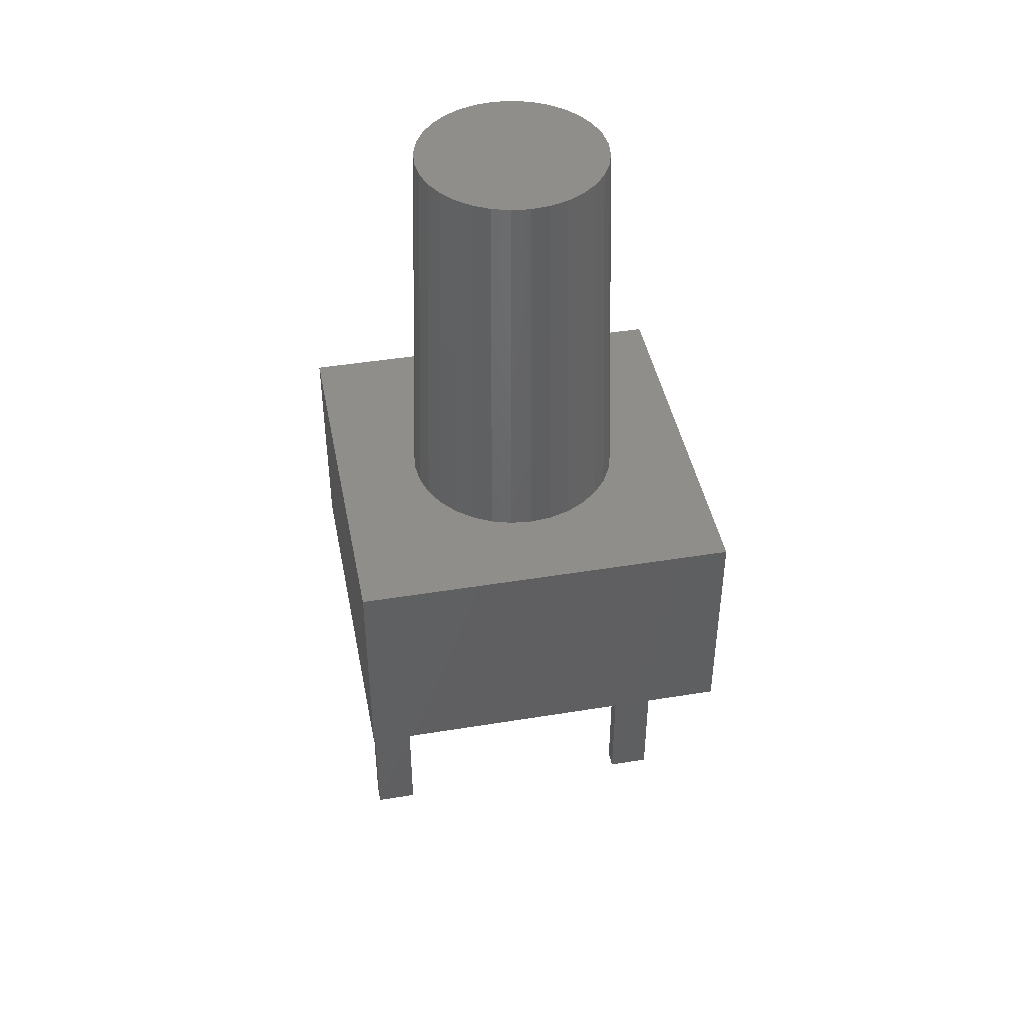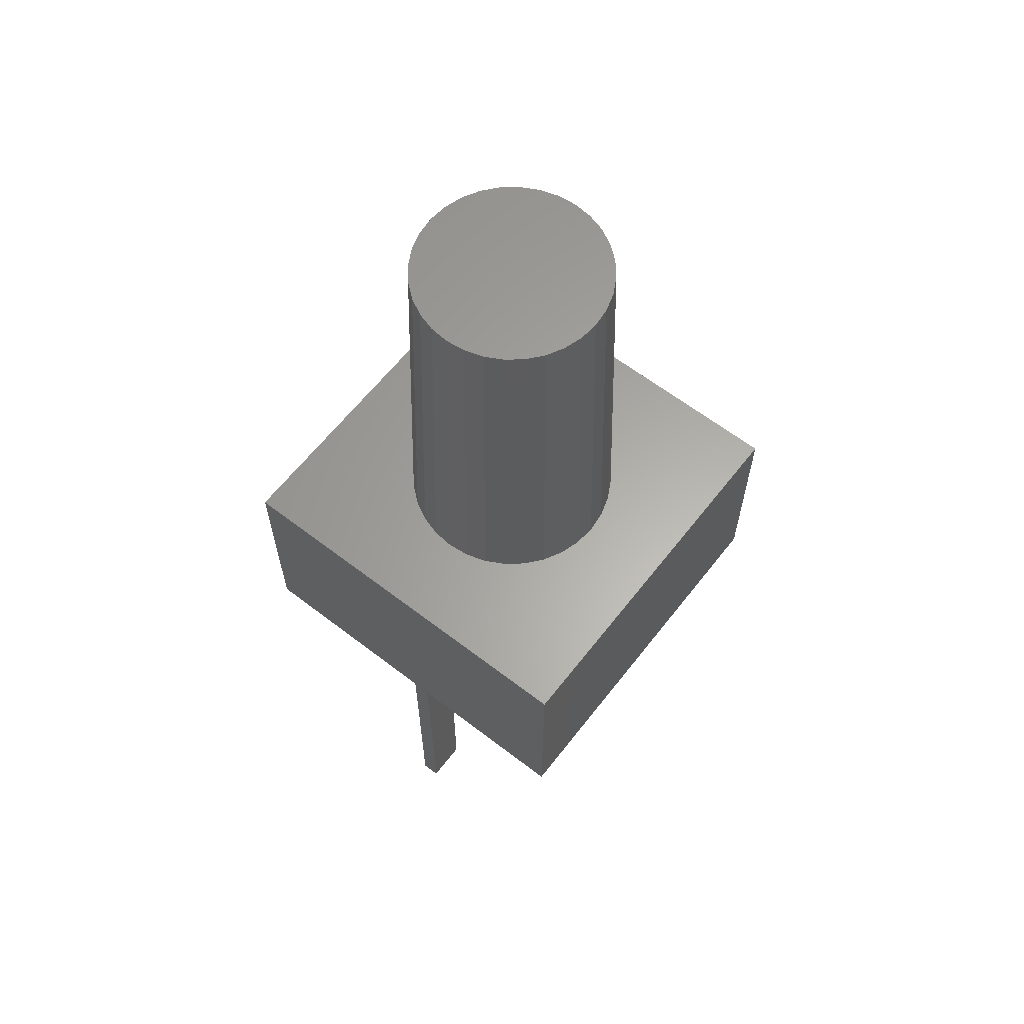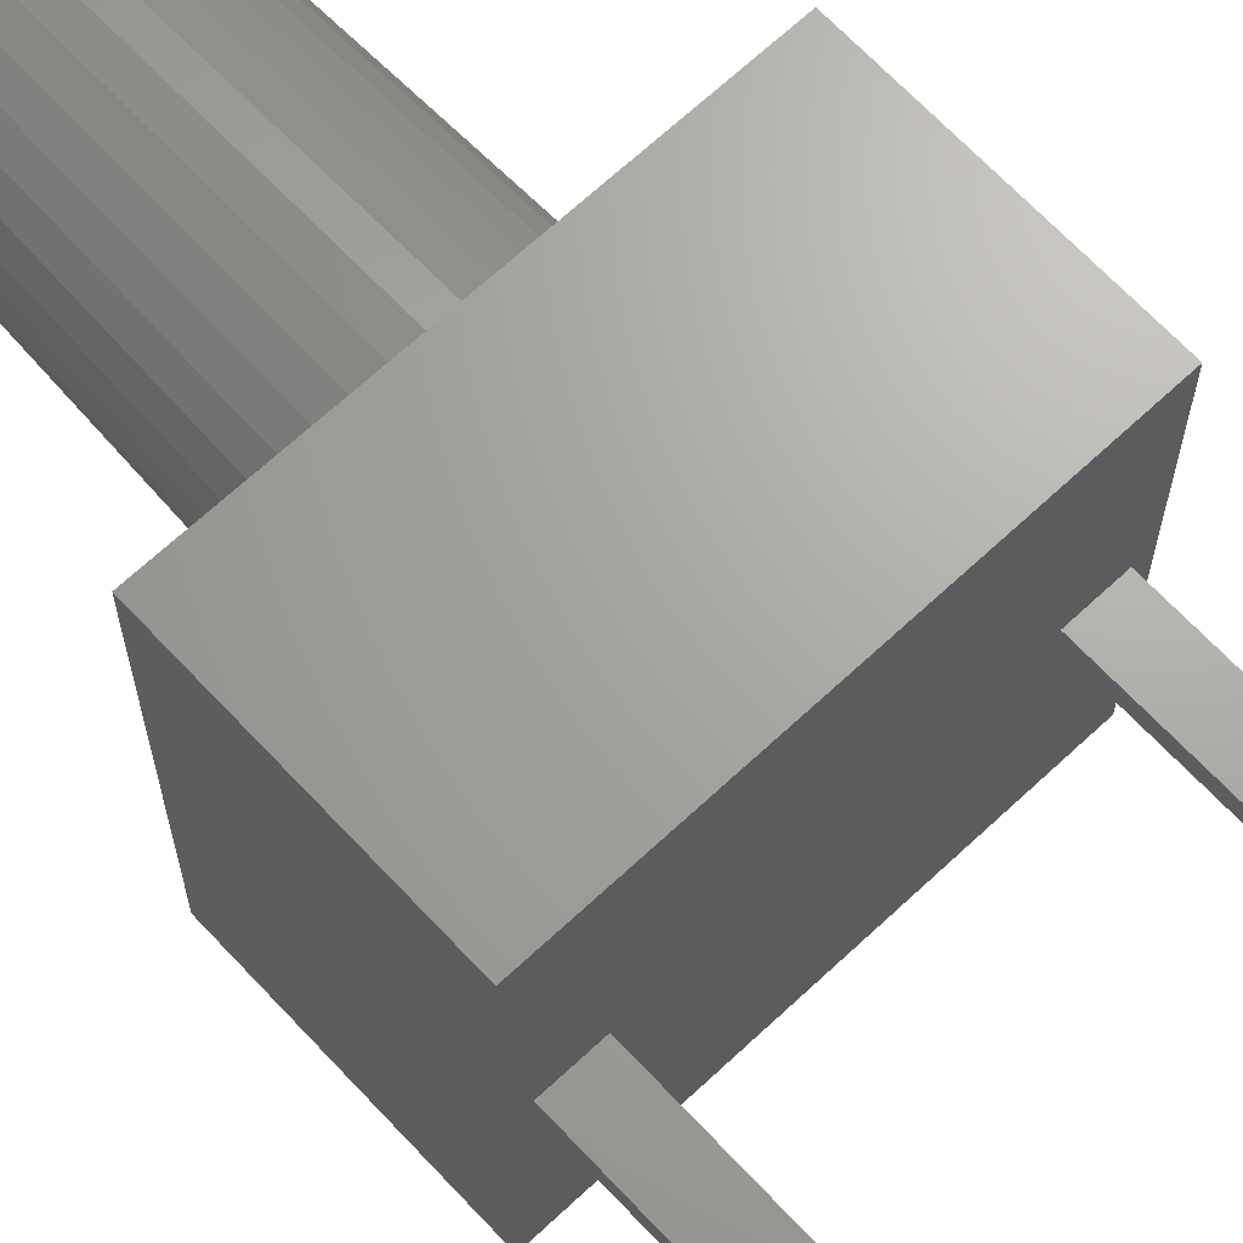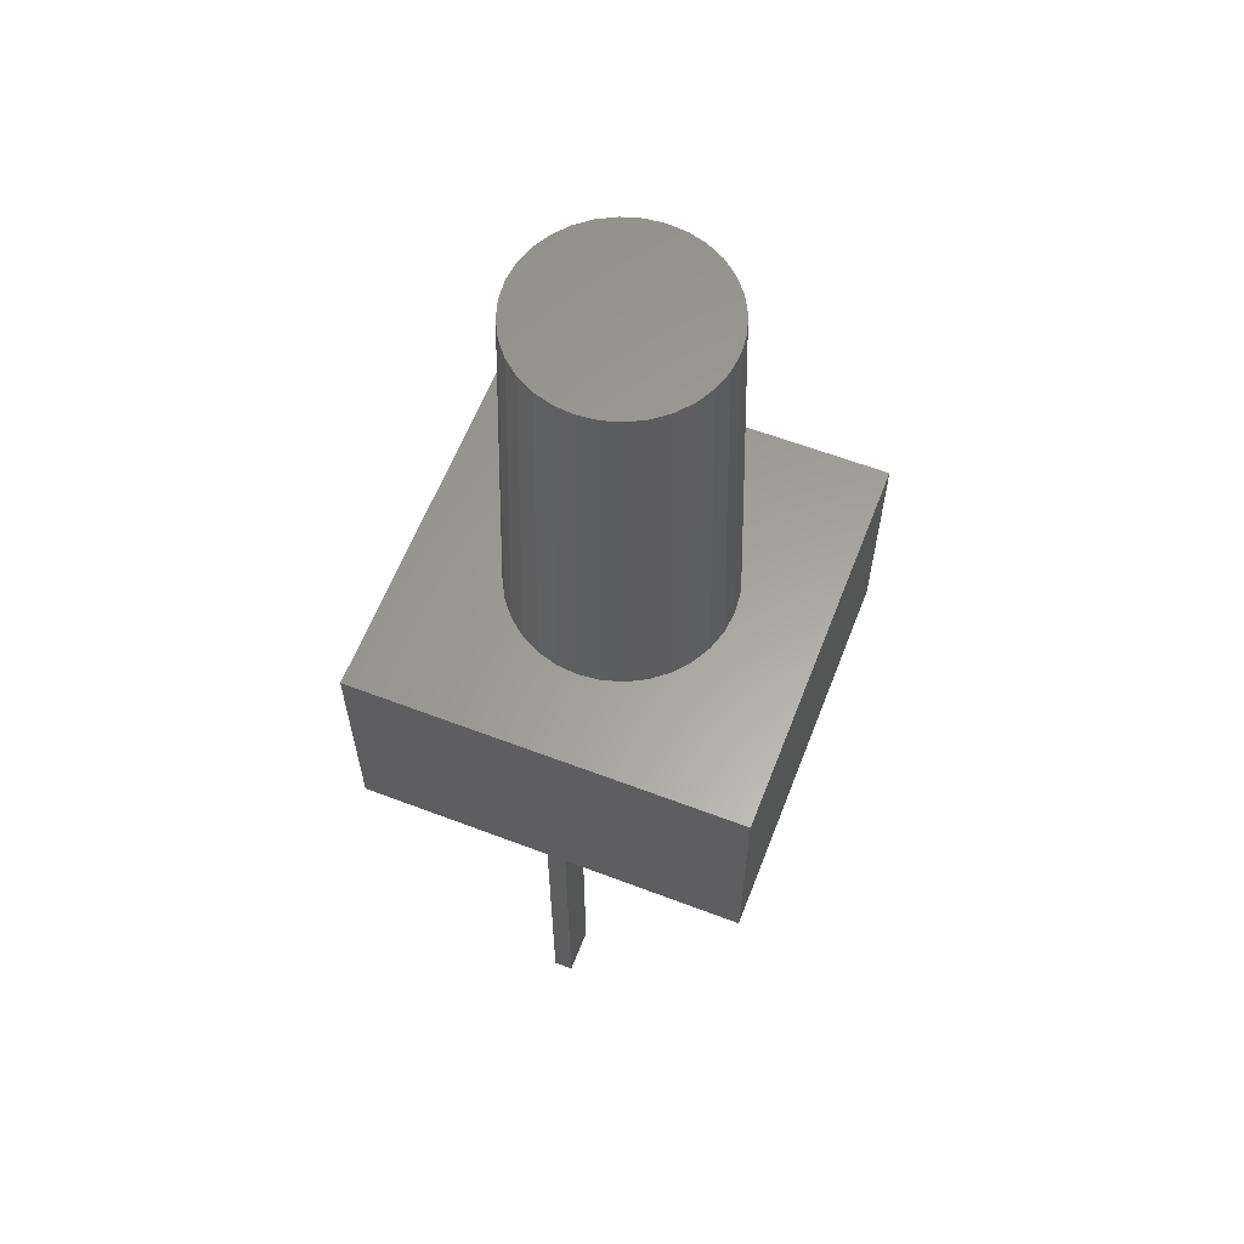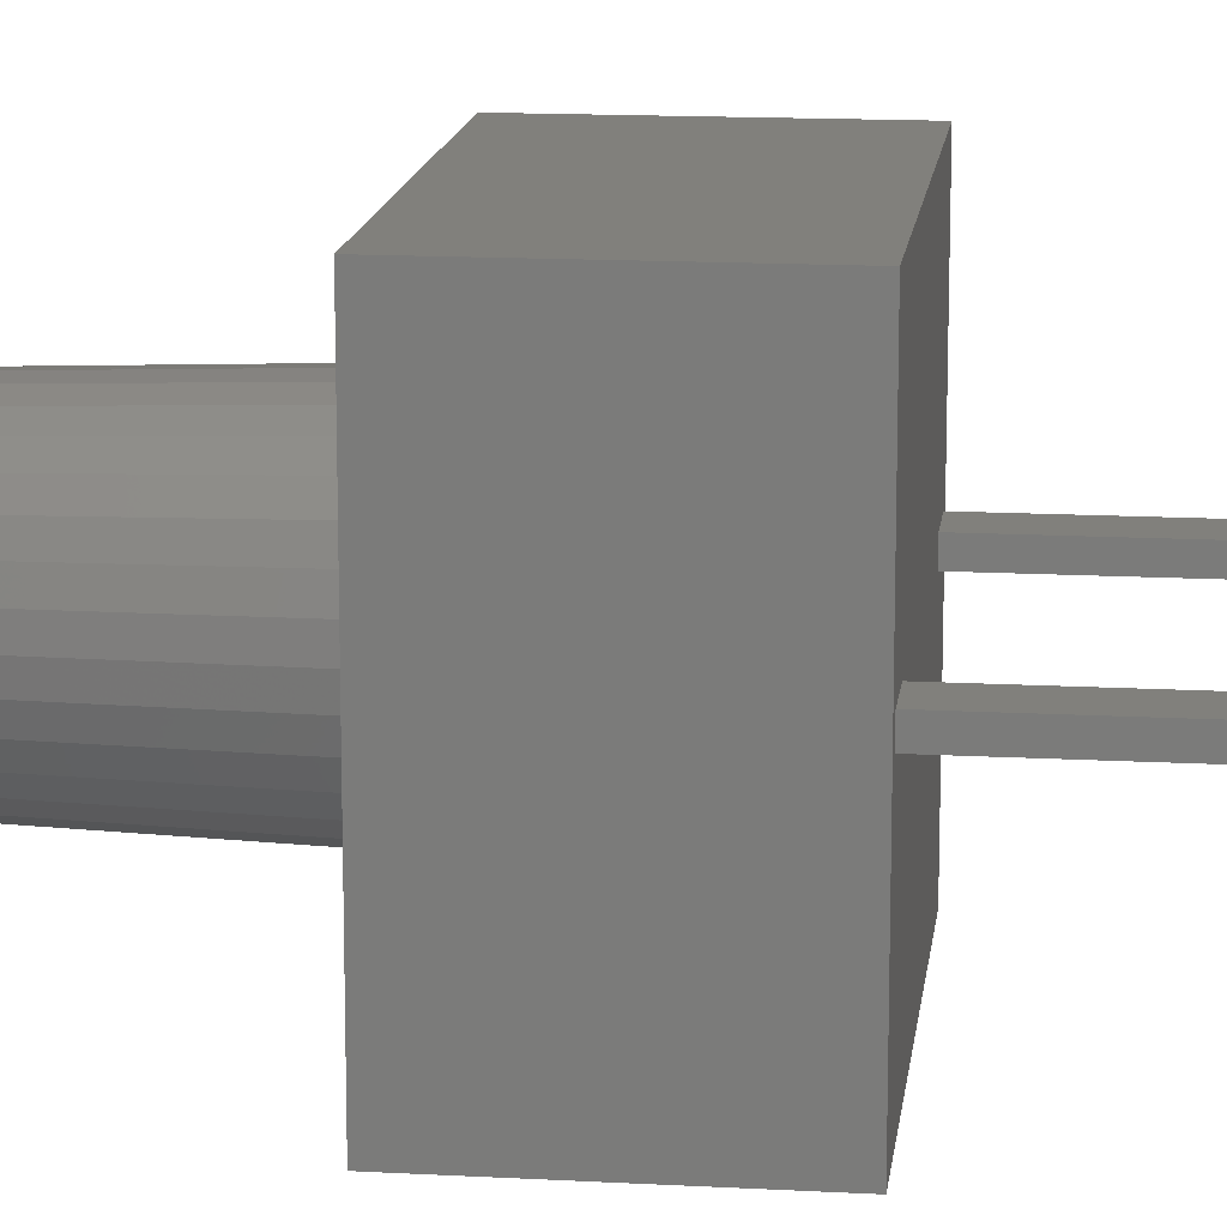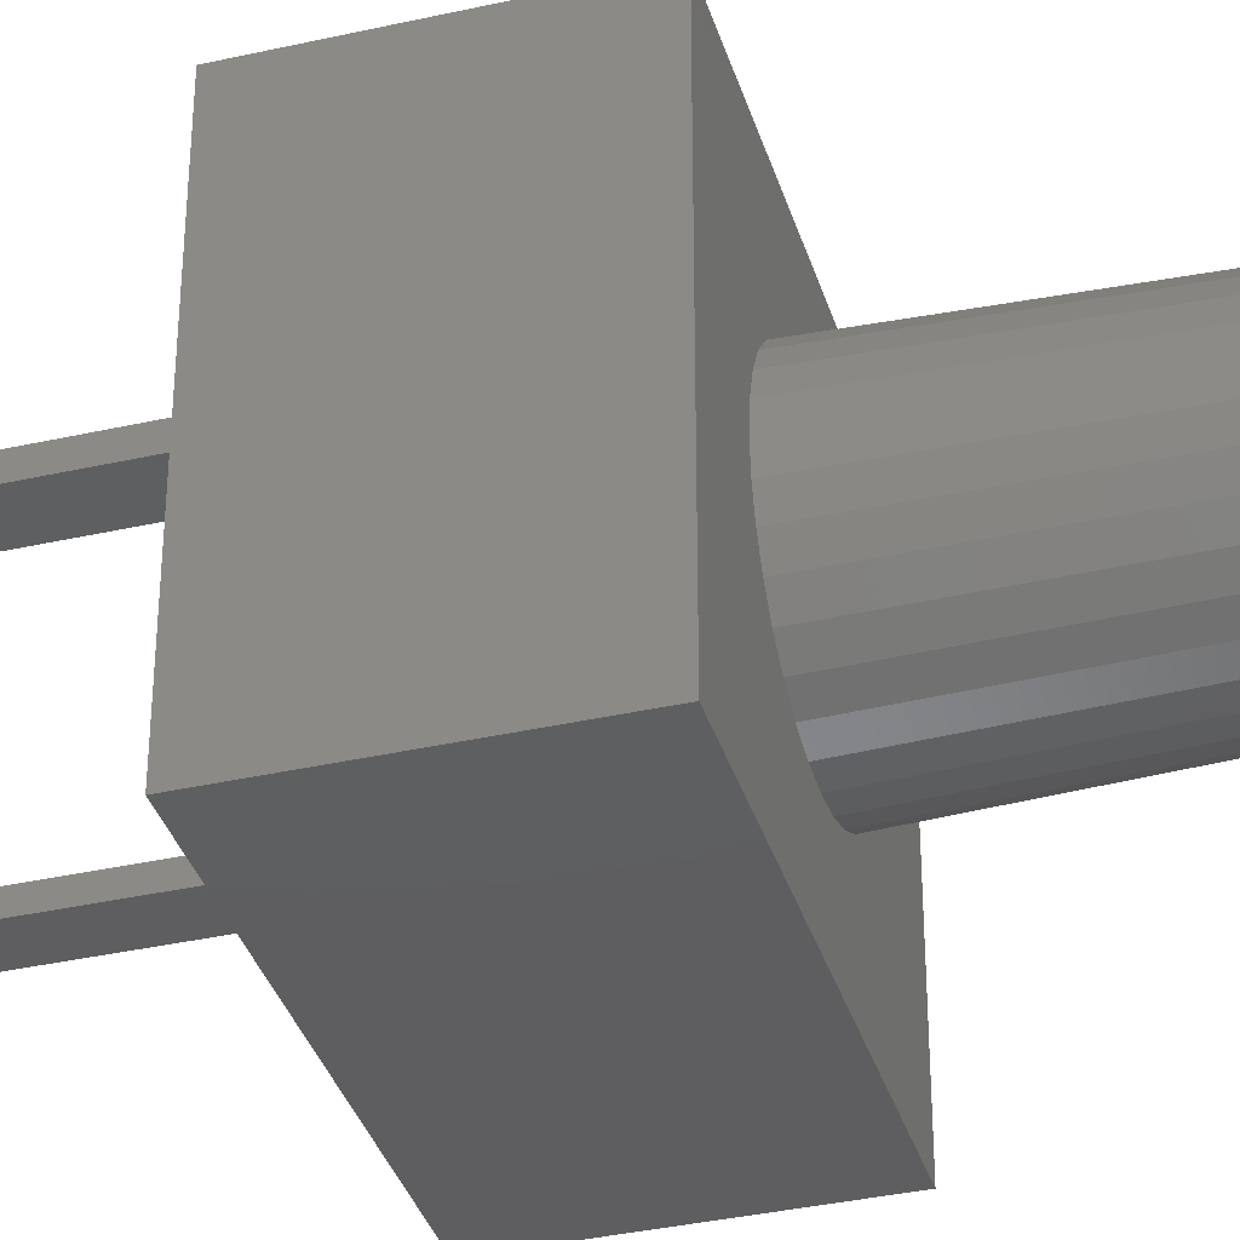
<metadata>
{"format":"stl","ext":"stl","renderer":"f3d","projection":"perspective","resolution":1024,"background":"white","views":[{"elev":43.7,"azim":169.1,"up":"+Z"},{"elev":62.6,"azim":127.9,"up":"+Z"},{"elev":67.4,"azim":136.9,"up":"+Y"},{"elev":61.2,"azim":111.2,"up":"+Z"},{"elev":14.3,"azim":96.9,"up":"+Y"},{"elev":-36.4,"azim":-73.6,"up":"+Y"}]}
</metadata>
<code>
# stl→obj: 88 verts, 172 faces
v -3.1 -3.1 -1.8
v -2.85 -0.15 -1.8
v -2.15 -0.15 -1.8
v -3.1 3.1 -1.8
v 3.1 3.1 -1.8
v -3.1 -3.1 1.8
v -1.455 -0.9722 1.8
v -1.617 -0.6697 1.8
v -0.6697 -1.617 1.8
v -0.9722 -1.455 1.8
v -1.237 -1.237 1.8
v -3.1 3.1 1.8
v -1.716 -0.3414 1.8
v 3.1 -3.1 1.8
v -0.3414 -1.716 1.8
v 0 -1.75 1.8
v 0.3414 -1.716 1.8
v -2.85 0.15 -1.8
v -2.15 0.15 -1.8
v -1.75 0 1.8
v -1.716 0.3414 1.8
v -1.617 0.6697 1.8
v -1.455 0.9722 1.8
v -1.237 1.237 1.8
v -0.9722 1.455 1.8
v -0.6697 1.617 1.8
v -0.3414 1.716 1.8
v 3.1 3.1 1.8
v 2.15 -0.15 -1.8
v 3.1 -3.1 -1.8
v 2.15 0.15 -1.8
v 2.85 -0.15 -1.8
v 0.6697 -1.617 1.8
v 0.9722 -1.455 1.8
v 1.237 -1.237 1.8
v 1.455 -0.9722 1.8
v 1.617 -0.6697 1.8
v 1.716 -0.3414 1.8
v 1.75 0 1.8
v 1.716 0.3414 1.8
v 2.85 0.15 -1.8
v 0 1.75 1.8
v 0.3414 1.716 1.8
v 0.6697 1.617 1.8
v 1.617 0.6697 1.8
v 0.9722 1.455 1.8
v 1.237 1.237 1.8
v 1.455 0.9722 1.8
v -1.423 -0.5893 8.1
v -1.51 -0.3004 8.1
v -1.54 0 8.1
v -0.5893 -1.423 8.1
v 0 -1.54 8.1
v -0.3004 -1.51 8.1
v -1.28 -0.8556 8.1
v -1.089 -1.089 8.1
v -0.8556 -1.28 8.1
v -1.51 0.3004 8.1
v -1.423 0.5893 8.1
v -1.28 0.8556 8.1
v -1.089 1.089 8.1
v -0.8556 1.28 8.1
v -0.5893 1.423 8.1
v -0.3004 1.51 8.1
v 0 1.54 8.1
v 0.3004 -1.51 8.1
v 0.5893 -1.423 8.1
v 0.8556 -1.28 8.1
v 1.089 -1.089 8.1
v 1.28 -0.8556 8.1
v 0.3004 1.51 8.1
v 0.5893 1.423 8.1
v 1.423 -0.5893 8.1
v 1.51 -0.3004 8.1
v 0.8556 1.28 8.1
v 1.089 1.089 8.1
v 1.28 0.8556 8.1
v 1.423 0.5893 8.1
v 1.54 0 8.1
v 1.51 0.3004 8.1
v -2.85 -0.15 -7.33
v -2.15 0.15 -7.33
v -2.15 -0.15 -7.33
v -2.85 0.15 -7.33
v 2.15 -0.15 -7.33
v 2.85 0.15 -7.33
v 2.85 -0.15 -7.33
v 2.15 0.15 -7.33
f 1 2 3
f 1 4 2
f 1 3 5
f 6 7 8
f 6 9 10
f 6 11 7
f 6 10 11
f 1 6 12
f 6 13 12
f 6 8 13
f 1 14 6
f 6 15 9
f 6 16 15
f 6 17 16
f 4 18 2
f 4 19 18
f 1 12 4
f 5 3 19
f 4 12 5
f 4 5 19
f 12 13 20
f 12 20 21
f 12 21 22
f 12 22 23
f 12 23 24
f 12 24 25
f 12 25 26
f 12 26 27
f 12 27 28
f 1 29 30
f 1 30 14
f 1 31 29
f 30 29 32
f 30 5 14
f 30 32 5
f 6 14 17
f 14 33 17
f 14 34 33
f 14 35 34
f 14 36 35
f 14 37 36
f 14 38 37
f 14 39 38
f 14 40 39
f 1 5 31
f 5 41 31
f 5 32 41
f 28 27 42
f 28 42 43
f 28 43 44
f 12 28 5
f 28 45 40
f 14 28 40
f 14 5 28
f 28 46 47
f 28 47 48
f 28 44 46
f 28 48 45
f 49 13 8
f 50 20 13
f 50 51 20
f 52 9 15
f 53 15 16
f 54 15 53
f 55 8 7
f 56 7 11
f 56 11 10
f 57 10 9
f 56 55 7
f 56 10 57
f 55 49 8
f 50 13 49
f 50 49 58
f 55 59 49
f 56 60 55
f 56 57 61
f 57 9 52
f 52 15 54
f 57 52 62
f 52 54 63
f 54 53 64
f 58 21 20
f 59 22 21
f 51 58 20
f 60 23 22
f 61 24 23
f 61 25 24
f 62 26 25
f 58 59 21
f 59 60 22
f 50 58 51
f 49 59 58
f 55 60 59
f 56 61 60
f 57 62 61
f 60 61 23
f 61 62 25
f 52 63 62
f 54 64 63
f 64 53 65
f 62 63 26
f 63 64 27
f 63 27 26
f 64 42 27
f 64 65 42
f 66 16 17
f 67 17 33
f 53 16 66
f 68 33 34
f 69 34 35
f 69 35 36
f 70 36 37
f 66 17 67
f 67 33 68
f 53 66 65
f 66 67 71
f 67 68 72
f 68 34 69
f 69 36 70
f 70 37 73
f 73 38 74
f 68 69 75
f 69 70 76
f 70 73 77
f 73 74 78
f 73 37 38
f 74 38 39
f 74 39 79
f 75 46 44
f 76 47 46
f 76 48 47
f 77 45 48
f 66 71 65
f 67 72 71
f 68 75 72
f 71 72 43
f 72 75 44
f 78 80 40
f 78 45 77
f 69 76 75
f 70 77 76
f 74 79 80
f 73 78 77
f 74 80 78
f 75 76 46
f 77 48 76
f 65 43 42
f 72 44 43
f 71 43 65
f 79 39 40
f 78 40 45
f 79 40 80
f 81 82 83
f 81 83 3
f 81 2 18
f 81 3 2
f 83 82 3
f 81 18 84
f 81 84 82
f 84 18 82
f 82 18 19
f 82 19 3
f 85 29 31
f 85 86 87
f 85 87 32
f 87 86 32
f 85 32 29
f 85 31 88
f 85 88 86
f 88 31 86
f 86 31 41
f 86 41 32

</code>
